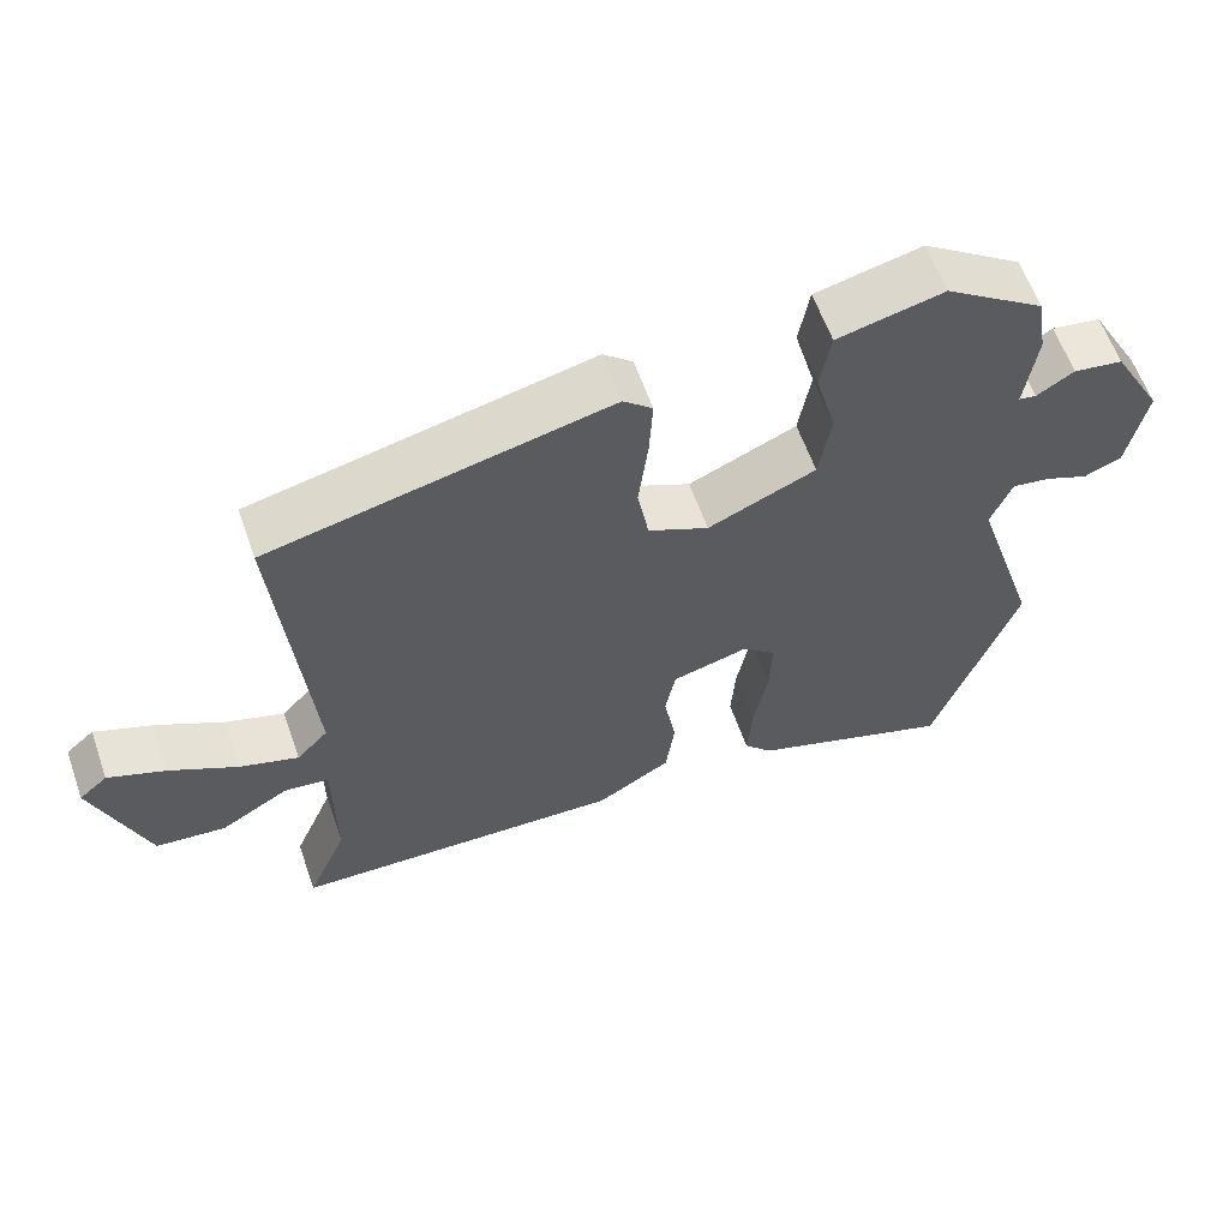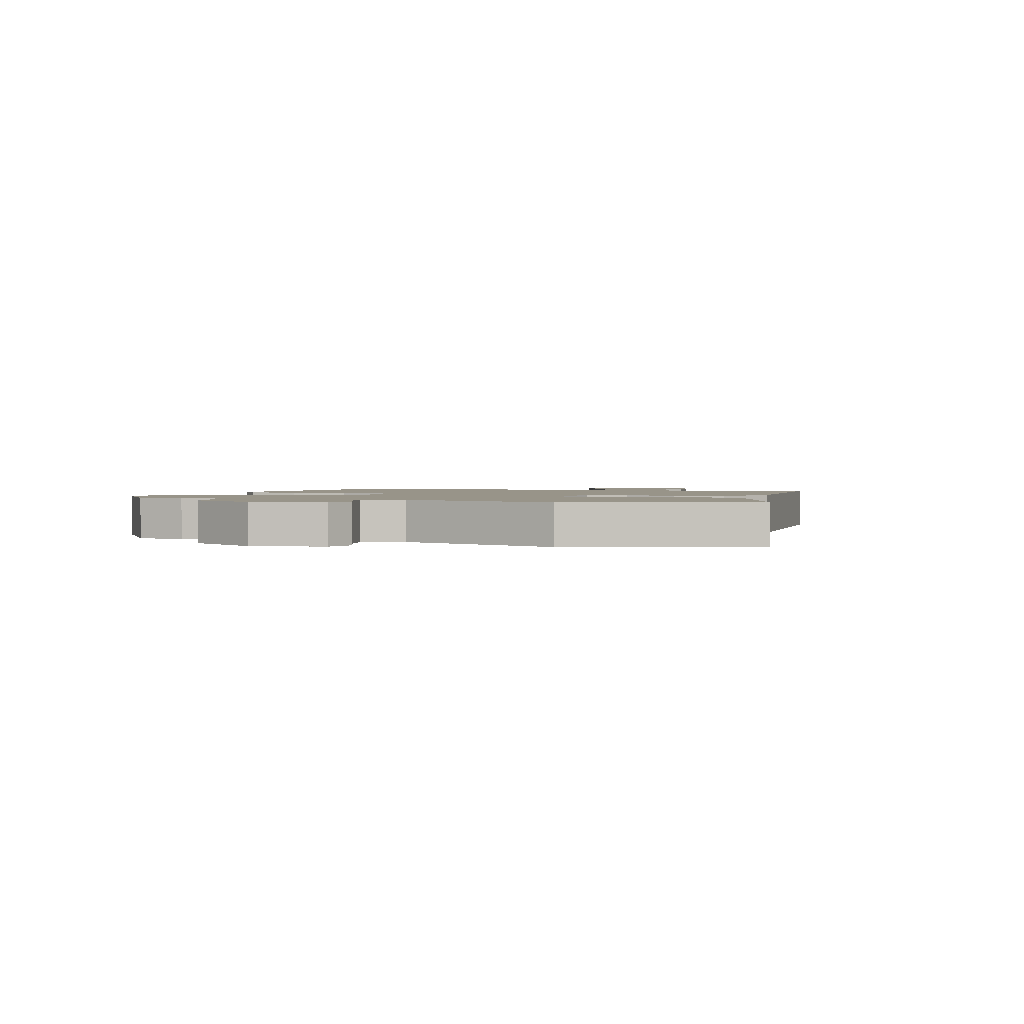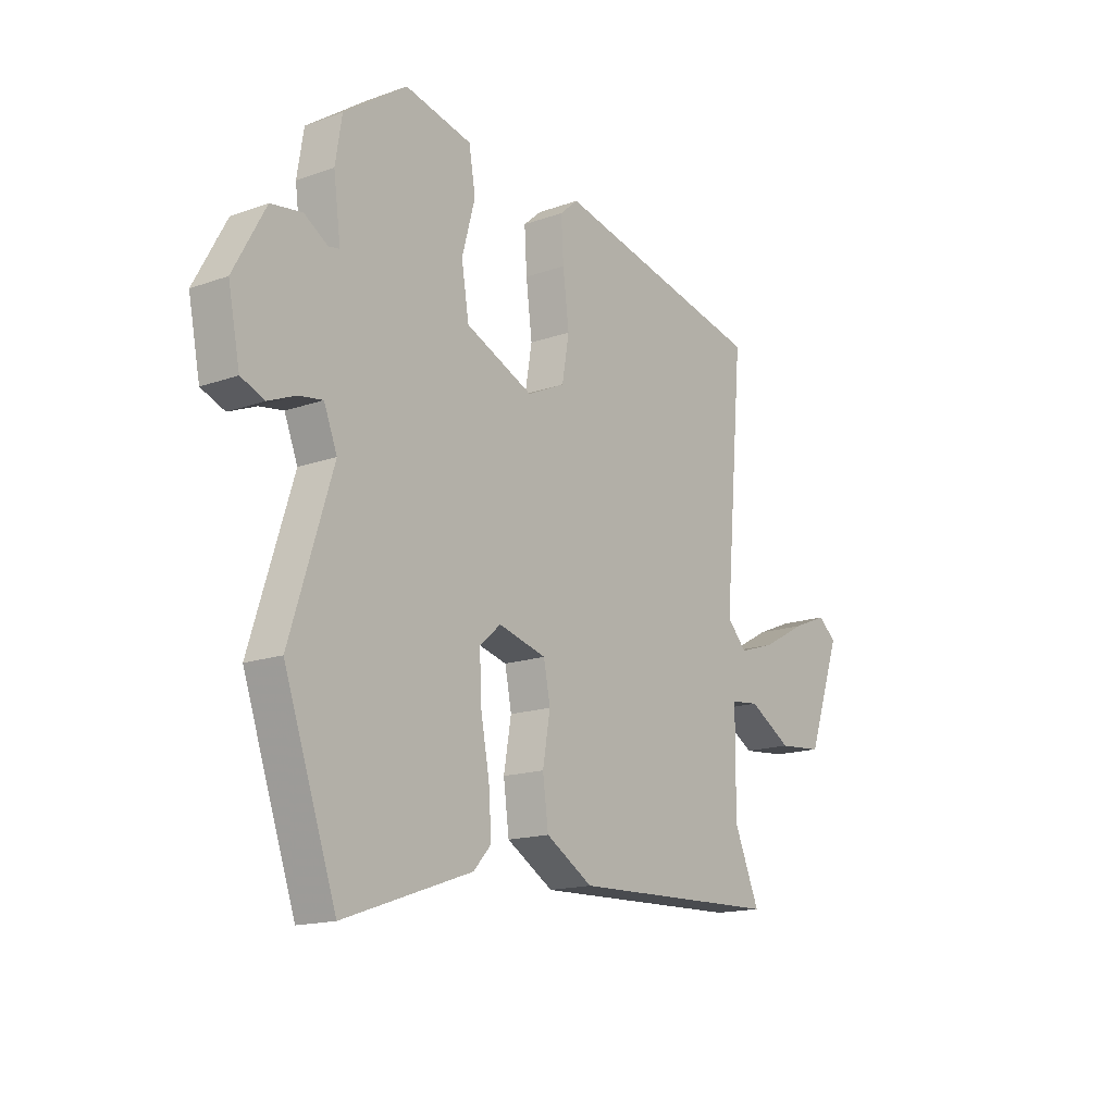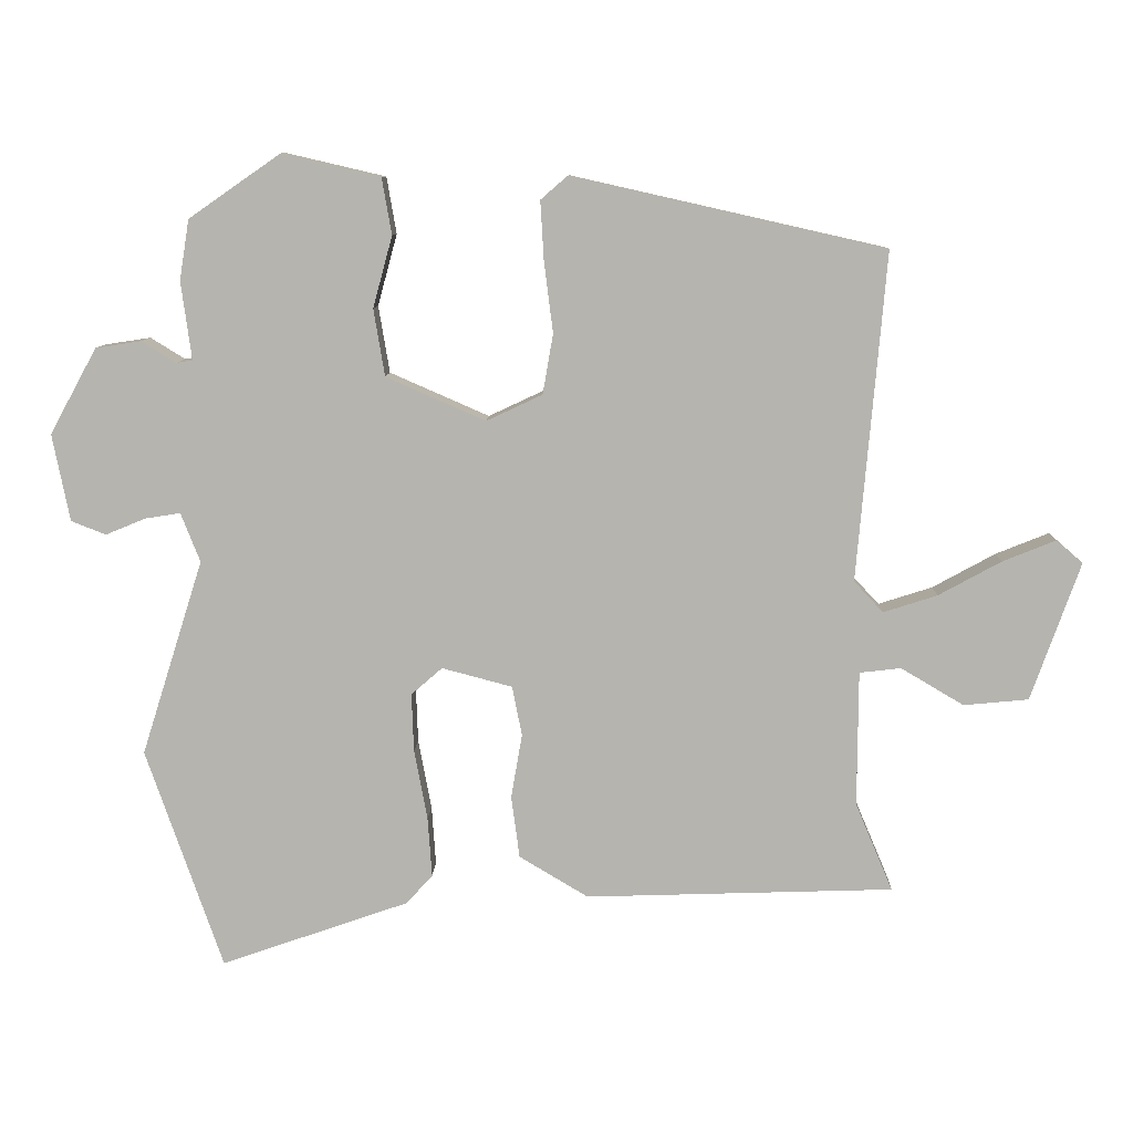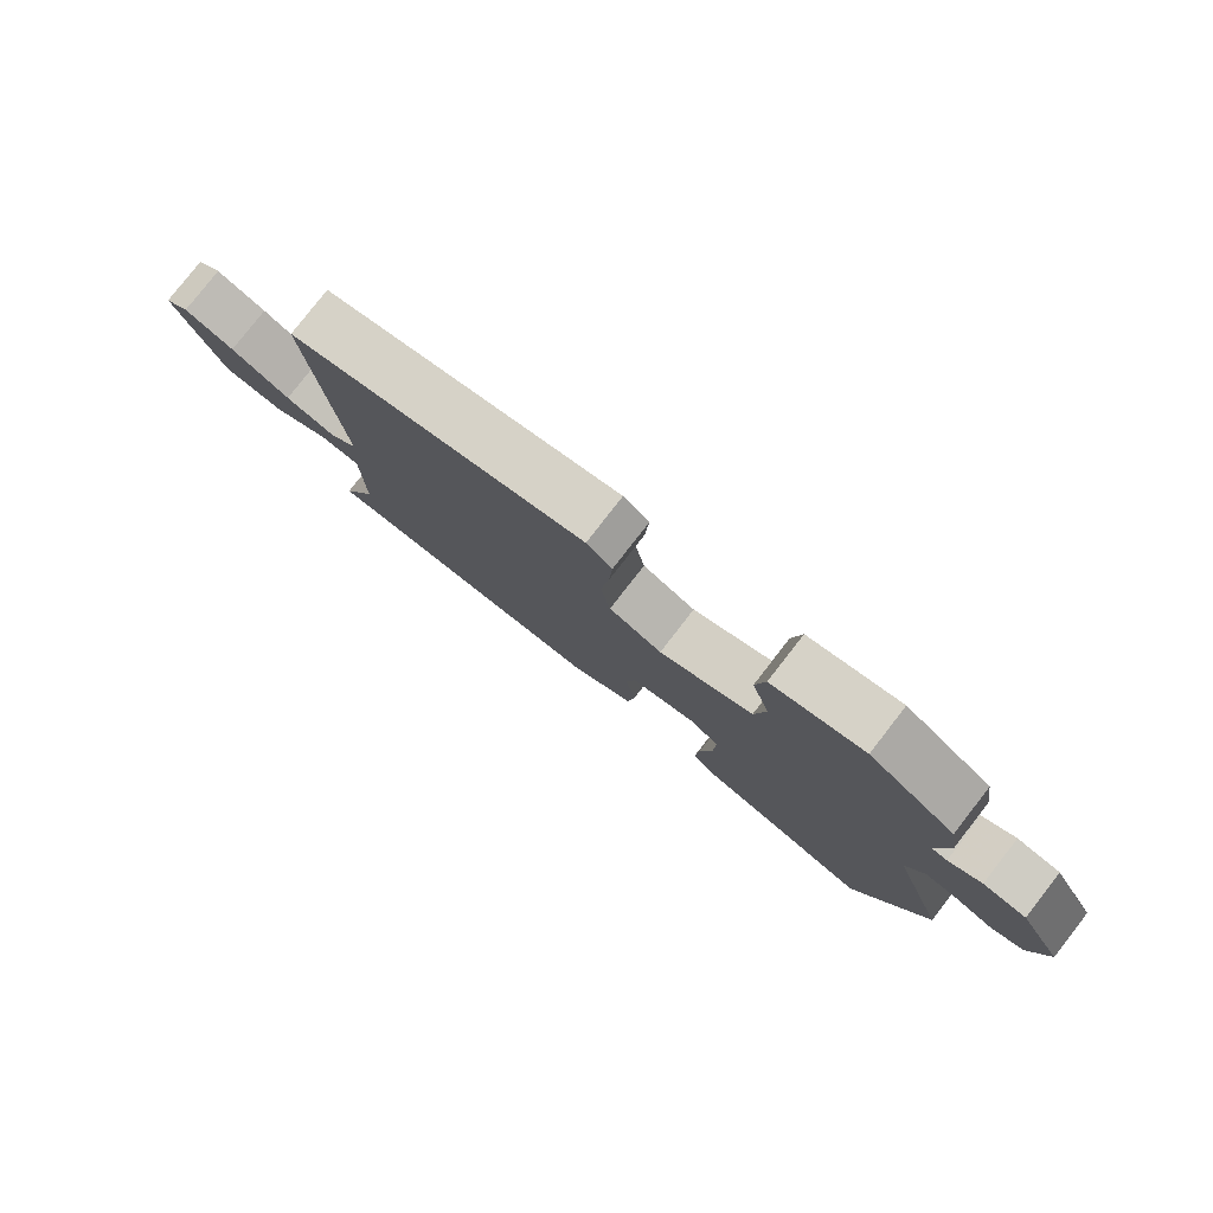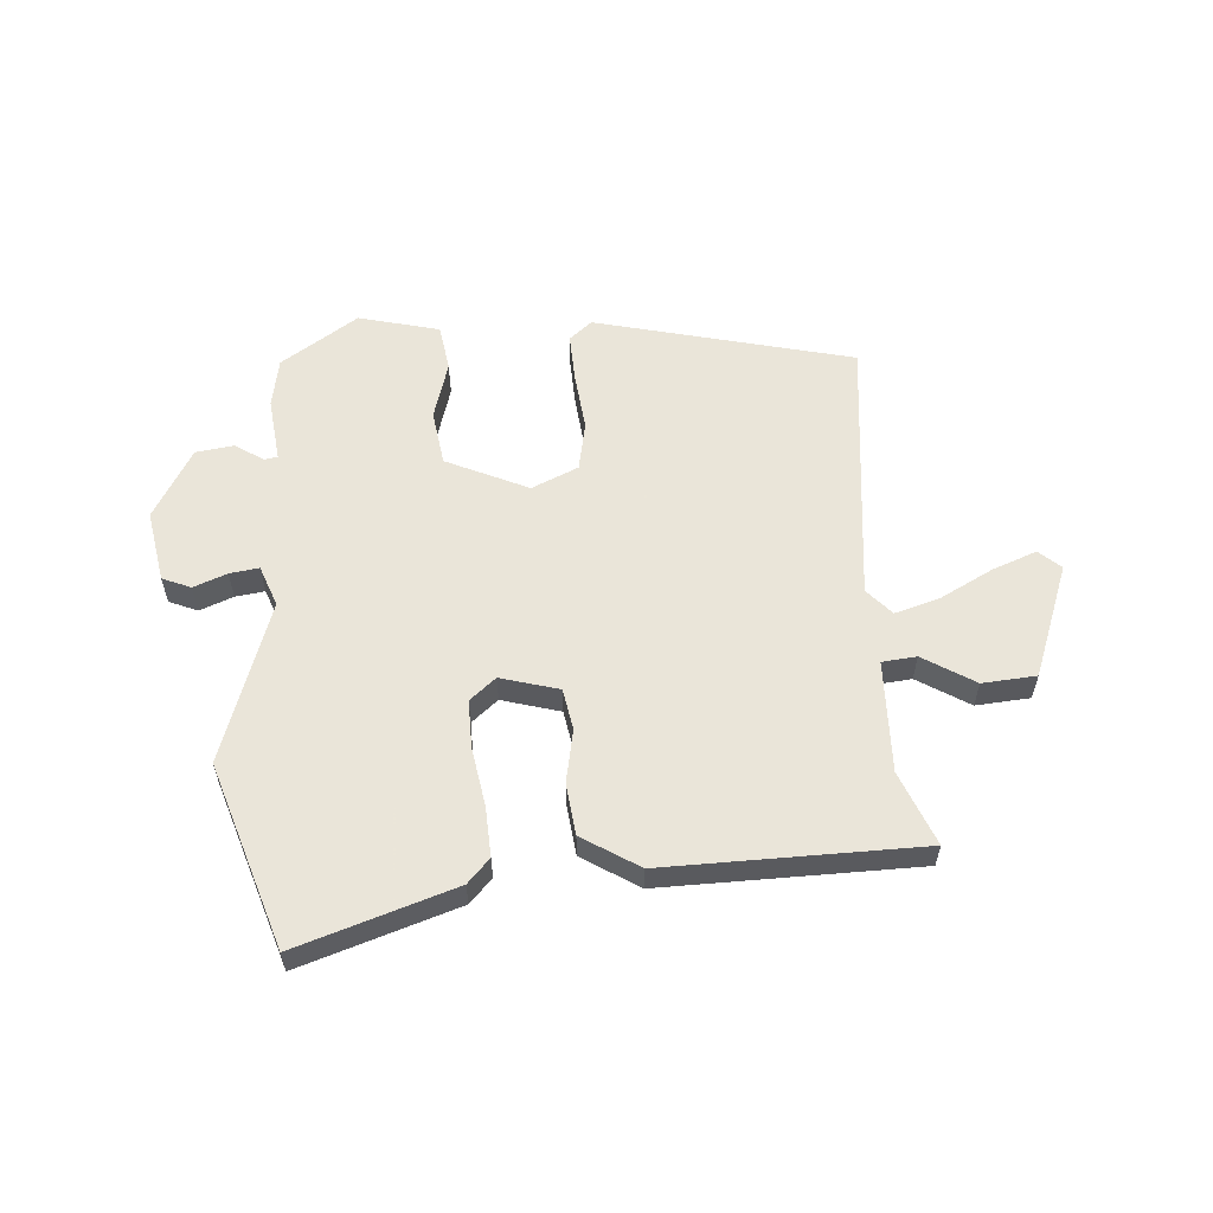
<metadata>
{"format":"obj","ext":"obj","renderer":"f3d","projection":"perspective","resolution":1024,"background":"white","views":[{"elev":60.6,"azim":-19.4,"up":"+Z"},{"elev":1.7,"azim":108.3,"up":"+Y"},{"elev":-15.8,"azim":126.7,"up":"+Z"},{"elev":9.2,"azim":-178.3,"up":"+Z"},{"elev":79.9,"azim":37.9,"up":"+Z"},{"elev":57.7,"azim":177.0,"up":"+Y"}]}
</metadata>
<code>
v 0.561 0.07 -0.324
v 0.45 0.07 -0.644
v 0.177 0.07 -0.549
v 0.139 0.07 -0.507
v 0.145 0.07 -0.421
v 0.164 0.07 -0.319
v 0.167 0.07 -0.234
v 0.122 0.07 -0.195
v 0.02 0.07 -0.222
v 0.006 0.07 -0.294
v 0.022 0.07 -0.387
v 0.01 0.07 -0.477
v -0.09 0.07 -0.537
v -0.536 0.07 -0.522
v -0.482 0.07 -0.394
v -0.483 0.07 -0.198
v -0.543 0.07 -0.191
v -0.634 0.07 -0.245
v -0.728 0.07 -0.236
v -0.799 0.07 -0.036
v -0.761 0.07 -0.003
v -0.684 0.07 -0.034
v -0.593 0.07 -0.084
v -0.515 0.07 -0.109
v -0.473 0.07 -0.064
v -0.514 0.07 0.411
v -0.061 0.07 0.513
v -0.022 0.07 0.479
v -0.027 0.07 0.394
v -0.04 0.07 0.291
v -0.025 0.07 0.204
v 0.056 0.07 0.166
v 0.2 0.07 0.229
v 0.216 0.07 0.326
v 0.188 0.07 0.429
v 0.202 0.07 0.511
v 0.344 0.07 0.544
v 0.477 0.07 0.452
v 0.491 0.07 0.365
v 0.476 0.07 0.252
v 0.499 0.07 0.248
v 0.549 0.07 0.279
v 0.615 0.07 0.269
v 0.683 0.07 0.145
v 0.658 0.07 0.019
v 0.608 0.07 -0.001
v 0.55 0.07 0.023
v 0.499 0.07 0.031
v 0.471 0.07 -0.04
v 0.561 0 -0.324
v 0.45 0 -0.644
v 0.177 0 -0.549
v 0.139 0 -0.507
v 0.145 0 -0.421
v 0.164 0 -0.319
v 0.167 0 -0.234
v 0.122 0 -0.195
v 0.02 0 -0.222
v 0.006 0 -0.294
v 0.022 0 -0.387
v 0.01 0 -0.477
v -0.09 0 -0.537
v -0.536 0 -0.522
v -0.482 0 -0.394
v -0.483 0 -0.198
v -0.543 0 -0.191
v -0.634 0 -0.245
v -0.728 0 -0.236
v -0.799 0 -0.036
v -0.761 0 -0.003
v -0.684 0 -0.034
v -0.593 0 -0.084
v -0.515 0 -0.109
v -0.473 0 -0.064
v -0.514 0 0.411
v -0.061 0 0.513
v -0.022 0 0.479
v -0.027 0 0.394
v -0.04 0 0.291
v -0.025 0 0.204
v 0.056 0 0.166
v 0.2 0 0.229
v 0.216 0 0.326
v 0.188 0 0.429
v 0.202 0 0.511
v 0.344 0 0.544
v 0.477 0 0.452
v 0.491 0 0.365
v 0.476 0 0.252
v 0.499 0 0.248
v 0.549 0 0.279
v 0.615 0 0.269
v 0.683 0 0.145
v 0.658 0 0.019
v 0.608 0 -0.001
v 0.55 0 0.023
v 0.499 0 0.031
v 0.471 0 -0.04
f 44 45 46 47
f 44 47 48
f 41 42 43 44
f 40 41 44 48
f 37 38 39 40
f 37 40 48 49
f 34 35 36 37
f 33 34 37 49
f 27 28 29 30
f 25 26 27 30
f 24 25 30 31
f 20 21 22 23
f 20 23 24
f 17 18 19 20
f 16 17 20 24
f 12 13 14 15
f 10 11 12 15
f 9 10 15 16
f 8 9 16 24
f 3 4 5 6
f 3 6 7
f 2 3 7
f 1 2 7
f 32 33 49 1
f 8 24 31 32
f 1 7 8 32
f 96 95 94 93
f 97 96 93
f 93 92 91 90
f 97 93 90 89
f 89 88 87 86
f 98 97 89 86
f 86 85 84 83
f 98 86 83 82
f 79 78 77 76
f 79 76 75 74
f 80 79 74 73
f 72 71 70 69
f 73 72 69
f 69 68 67 66
f 73 69 66 65
f 64 63 62 61
f 64 61 60 59
f 65 64 59 58
f 73 65 58 57
f 55 54 53 52
f 56 55 52
f 56 52 51
f 56 51 50
f 50 98 82 81
f 81 80 73 57
f 81 57 56 50
f 1 50 51 2
f 2 51 52 3
f 3 52 53 4
f 4 53 54 5
f 5 54 55 6
f 6 55 56 7
f 7 56 57 8
f 8 57 58 9
f 9 58 59 10
f 10 59 60 11
f 11 60 61 12
f 12 61 62 13
f 13 62 63 14
f 14 63 64 15
f 15 64 65 16
f 16 65 66 17
f 17 66 67 18
f 18 67 68 19
f 19 68 69 20
f 20 69 70 21
f 21 70 71 22
f 22 71 72 23
f 23 72 73 24
f 24 73 74 25
f 25 74 75 26
f 26 75 76 27
f 27 76 77 28
f 28 77 78 29
f 29 78 79 30
f 30 79 80 31
f 31 80 81 32
f 32 81 82 33
f 33 82 83 34
f 34 83 84 35
f 35 84 85 36
f 36 85 86 37
f 37 86 87 38
f 38 87 88 39
f 39 88 89 40
f 40 89 90 41
f 41 90 91 42
f 42 91 92 43
f 43 92 93 44
f 44 93 94 45
f 45 94 95 46
f 46 95 96 47
f 47 96 97 48
f 48 97 98 49
f 49 98 50 1

</code>
